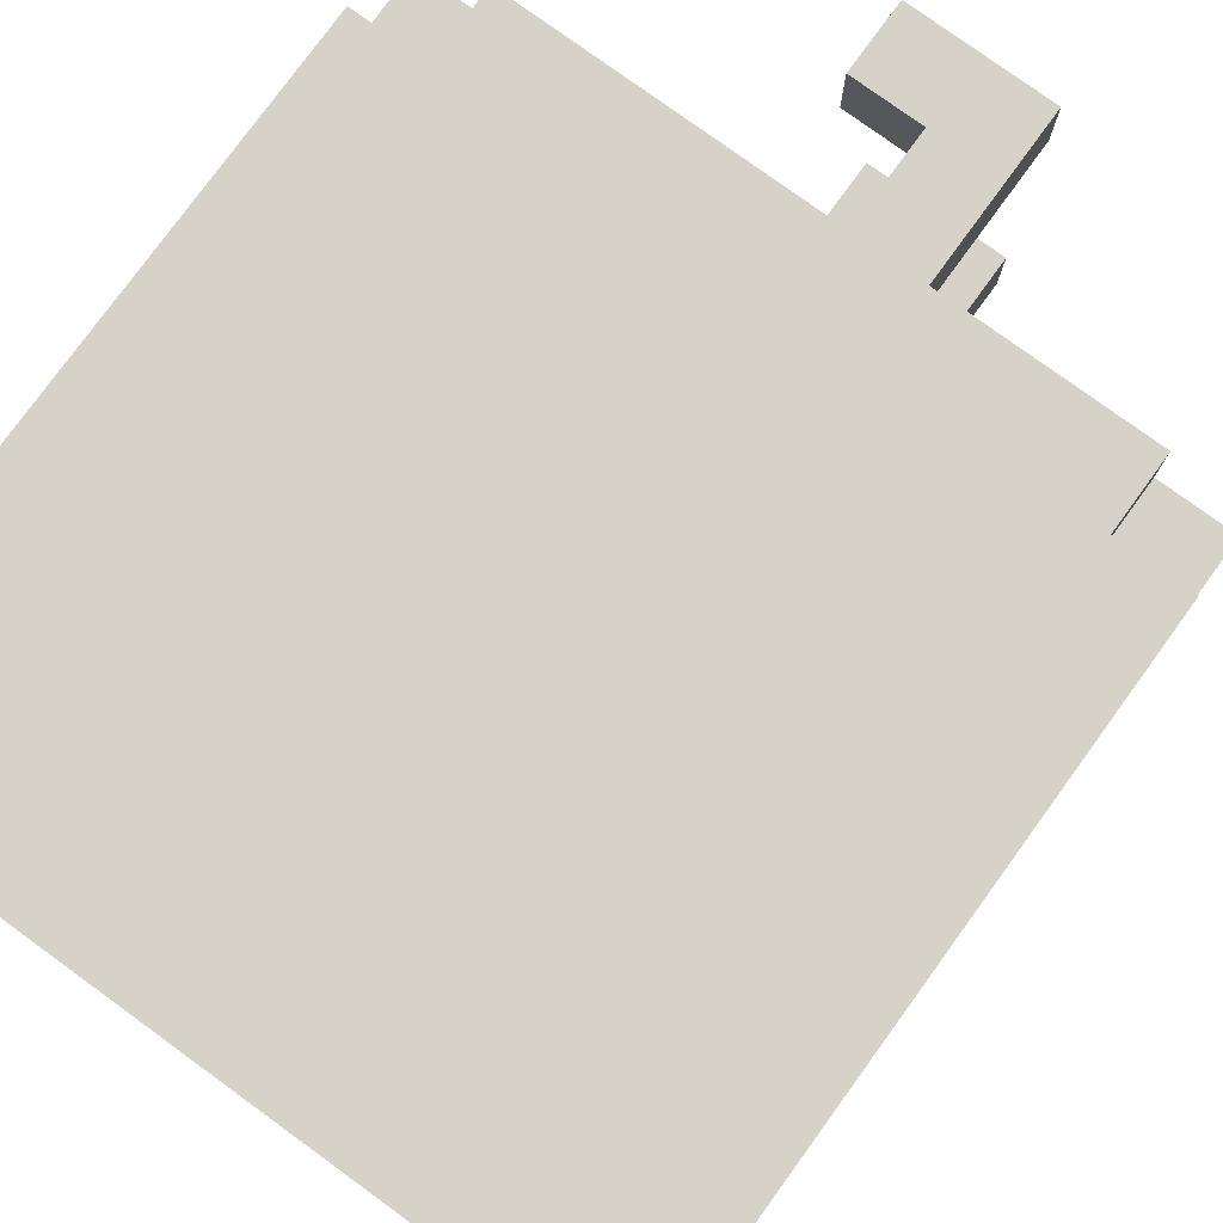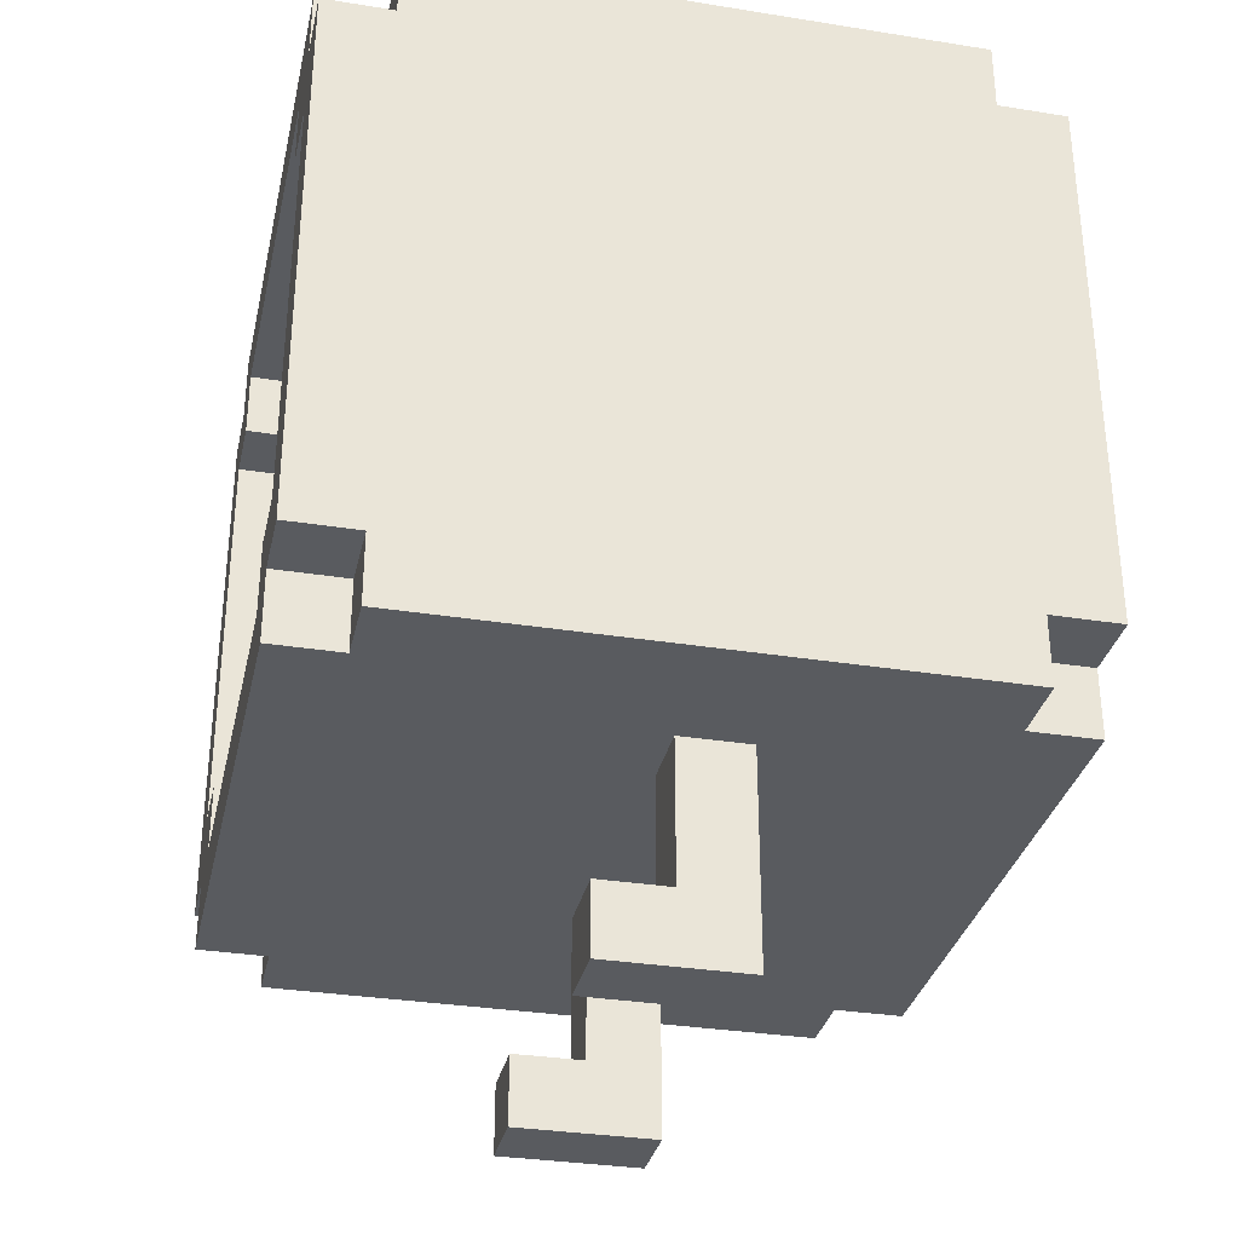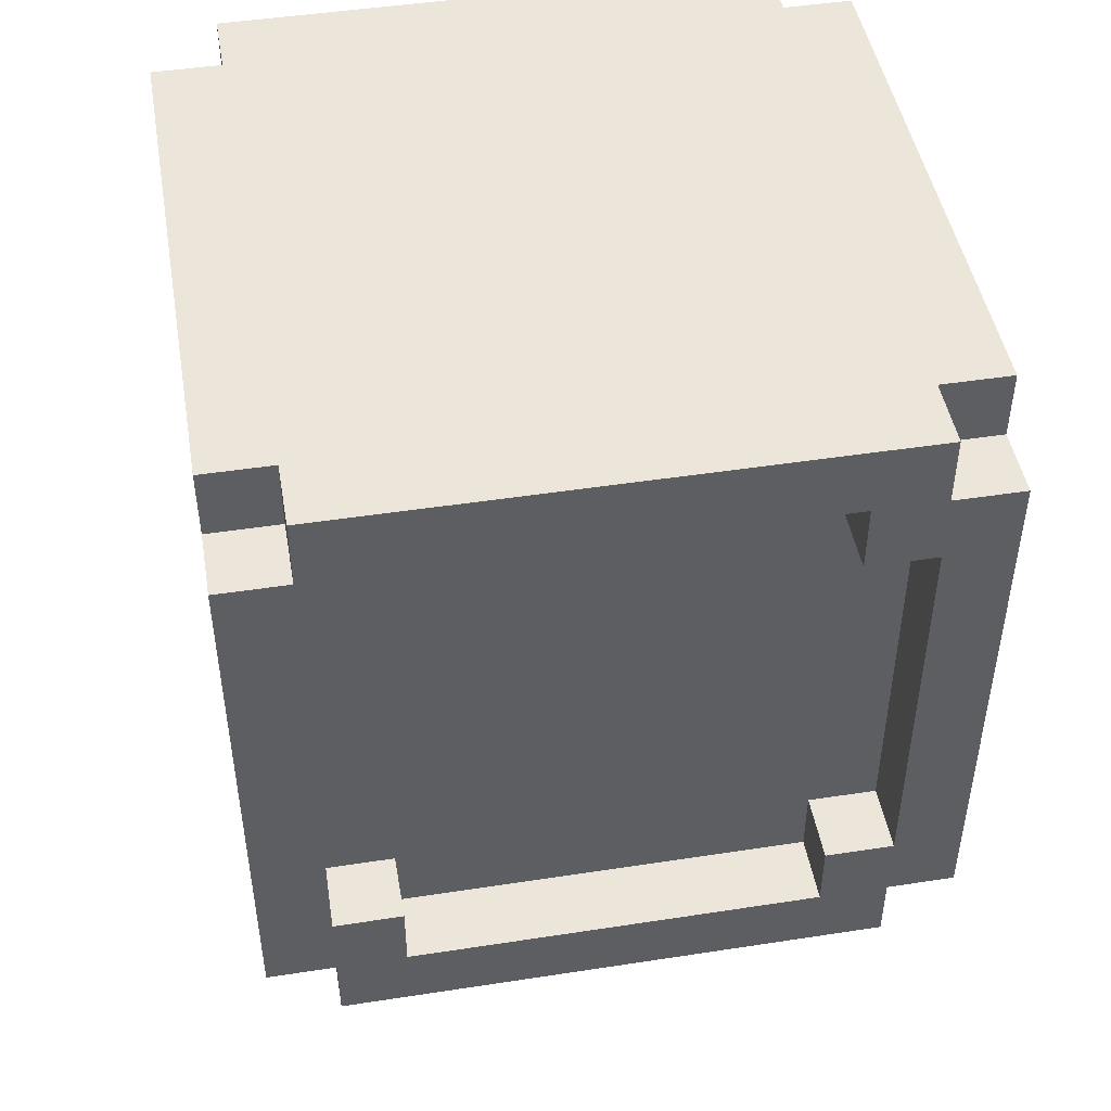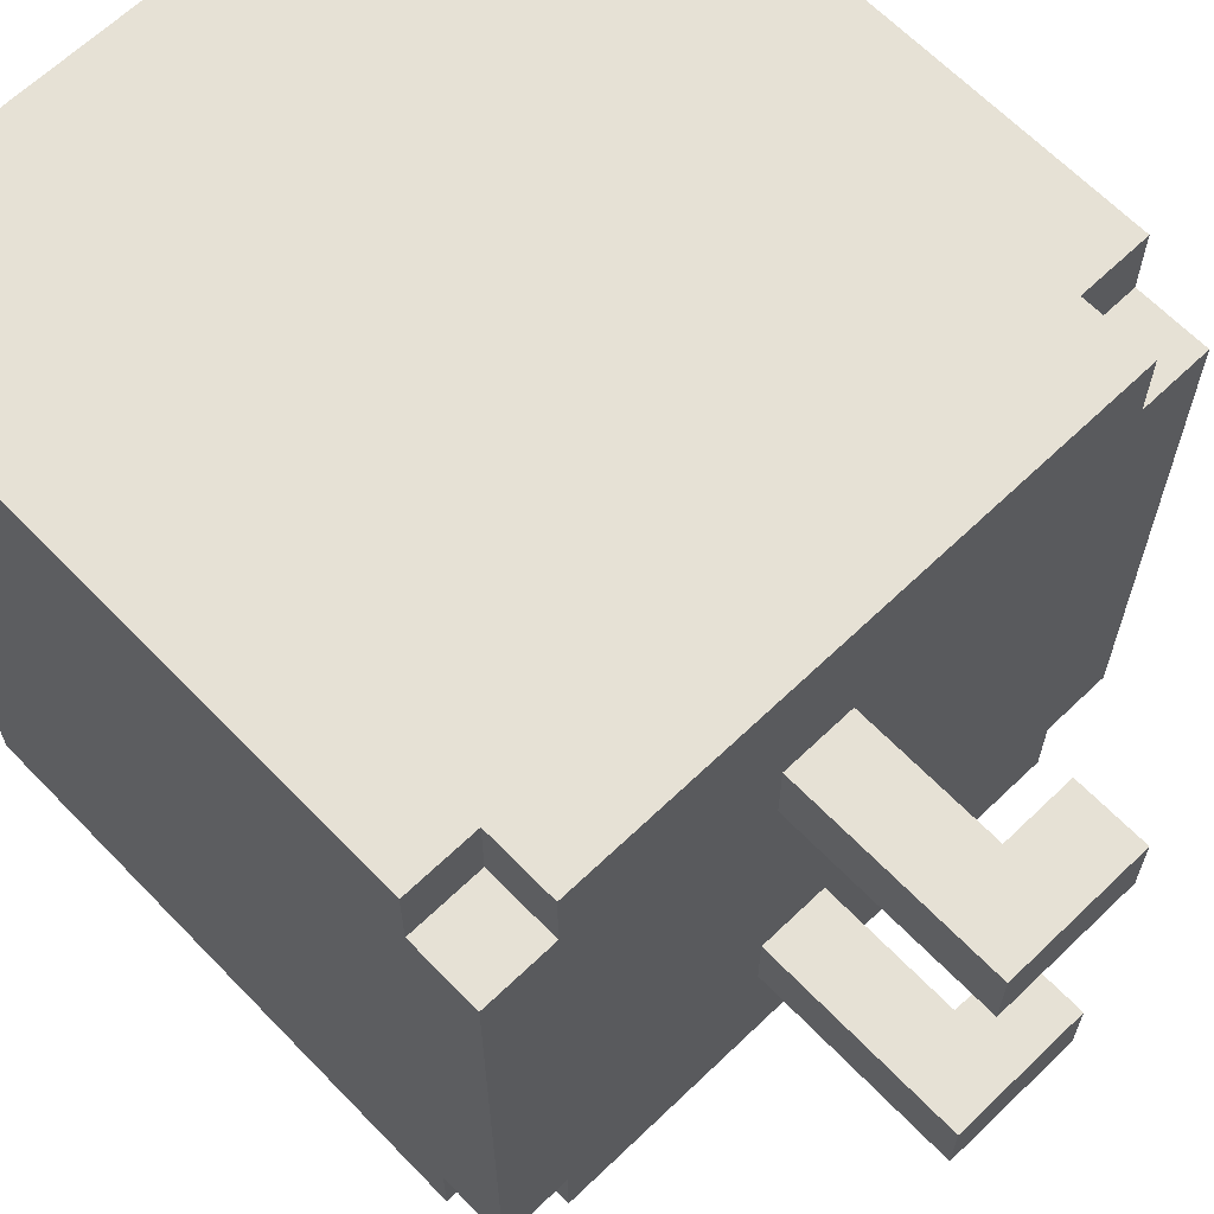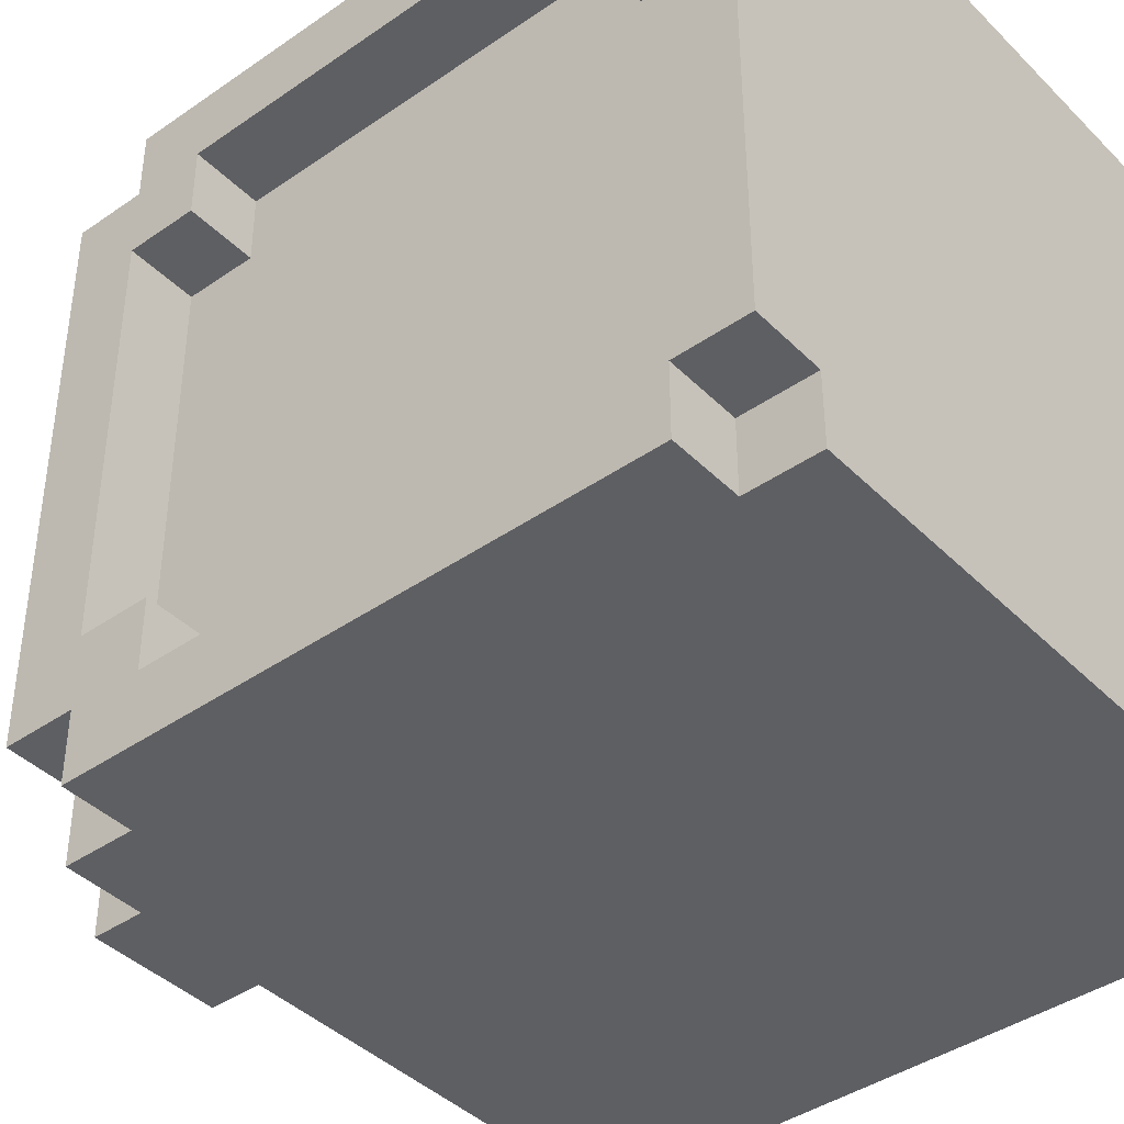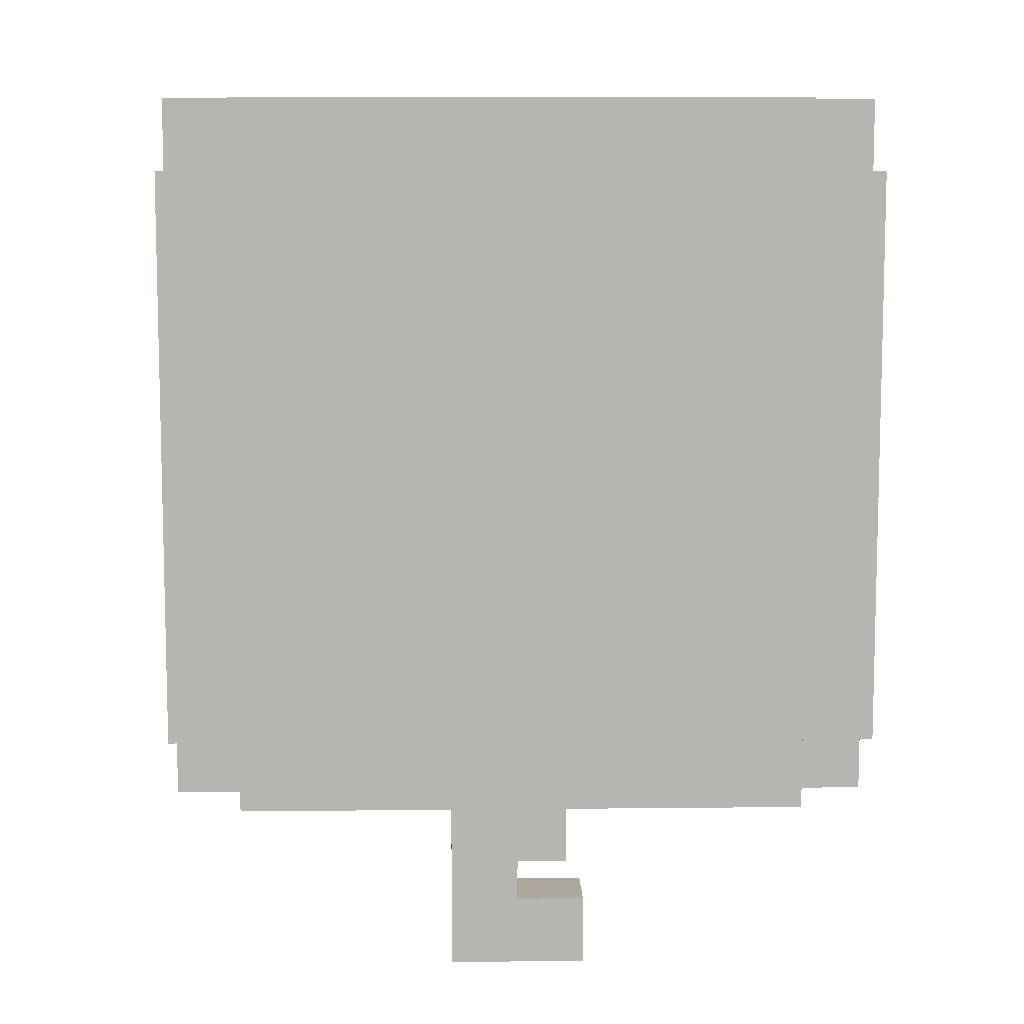
<metadata>
{"format":"obj","ext":"obj","renderer":"f3d","projection":"perspective","resolution":1024,"background":"white","views":[{"elev":77.9,"azim":-144.0,"up":"+Z"},{"elev":-32.6,"azim":167.5,"up":"+Y"},{"elev":46.9,"azim":80.1,"up":"+Y"},{"elev":64.6,"azim":-44.0,"up":"+Z"},{"elev":-41.3,"azim":130.1,"up":"+Z"},{"elev":9.0,"azim":-1.6,"up":"+Y"}]}
</metadata>
<code>
o
v -0.5 -0.3 0.4
v -0.5 -0.3 -0.4
v -0.5 -0.2 0.5
v -0.5 -0.2 0.4
v -0.5 -0.2 -0.4
v -0.5 -0.2 -0.5
v -0.5 0.6 0.5
v -0.5 0.6 0.4
v -0.5 0.6 -0.4
v -0.5 0.6 -0.5
v -0.5 0.7 0.4
v -0.5 0.7 -0.4
v -0.4 -0.3 0.5
v -0.4 -0.3 0.4
v -0.4 -0.3 -0.4
v -0.4 -0.3 -0.5
v -0.4 -0.2 0.5
v -0.4 -0.2 0.4
v -0.4 -0.2 -0.4
v -0.4 -0.2 -0.5
v -0.4 0.6 0.5
v -0.4 0.6 0.4
v -0.4 0.6 -0.4
v -0.4 0.6 -0.5
v -0.4 0.7 0.5
v -0.4 0.7 0.4
v -0.4 0.7 -0.4
v -0.4 0.7 -0.5
v -0.1 -0.6 0.3
v -0.1 -0.6 0.2
v -0.1 -0.6 -0.2
v -0.1 -0.6 -0.3
v -0.1 -0.3 0.3
v -0.1 -0.3 0.2
v -0.1 -0.3 -0.2
v -0.1 -0.3 -0.3
v 0 -0.5 0.3
v 0 -0.5 0.2
v 0 -0.5 -0.2
v 0 -0.5 -0.3
v 0 -0.3 0.3
v 0 -0.3 0.2
v 0 -0.3 -0.2
v 0 -0.3 -0.3
v 0.1 -0.6 0.3
v 0.1 -0.6 0.2
v 0.1 -0.6 -0.2
v 0.1 -0.6 -0.3
v 0.1 -0.5 0.3
v 0.1 -0.5 0.2
v 0.1 -0.5 -0.2
v 0.1 -0.5 -0.3
v 0.4 -0.3 0.5
v 0.4 -0.3 0.4
v 0.4 -0.3 -0.4
v 0.4 -0.3 -0.5
v 0.4 -0.2 0.5
v 0.4 -0.2 0.4
v 0.4 -0.2 0.3
v 0.4 -0.2 -0.3
v 0.4 -0.2 -0.4
v 0.4 -0.2 -0.5
v 0.4 -0.1 0.4
v 0.4 -0.1 0.3
v 0.4 -0.1 -0.3
v 0.4 -0.1 -0.4
v 0.4 0 0
v 0.4 0 -0.1
v 0.4 0.1 0
v 0.4 0.1 -0.1
v 0.4 0.3 0.3
v 0.4 0.3 0.2
v 0.4 0.3 -0.2
v 0.4 0.3 -0.3
v 0.4 0.4 0.3
v 0.4 0.4 0.2
v 0.4 0.4 -0.2
v 0.4 0.4 -0.3
v 0.4 0.5 0.4
v 0.4 0.5 0.3
v 0.4 0.5 -0.3
v 0.4 0.5 -0.4
v 0.4 0.6 0.5
v 0.4 0.6 0.4
v 0.4 0.6 0.3
v 0.4 0.6 -0.3
v 0.4 0.6 -0.4
v 0.4 0.6 -0.5
v 0.4 0.7 0.5
v 0.4 0.7 0.4
v 0.4 0.7 -0.4
v 0.4 0.7 -0.5
v 0.5 -0.3 0.4
v 0.5 -0.3 -0.4
v 0.5 -0.2 0.5
v 0.5 -0.2 0.4
v 0.5 -0.2 0.3
v 0.5 -0.2 -0.3
v 0.5 -0.2 -0.4
v 0.5 -0.2 -0.5
v 0.5 -0.1 0.4
v 0.5 -0.1 0.3
v 0.5 -0.1 -0.3
v 0.5 -0.1 -0.4
v 0.5 0.5 0.4
v 0.5 0.5 0.3
v 0.5 0.5 -0.3
v 0.5 0.5 -0.4
v 0.5 0.6 0.5
v 0.5 0.6 0.4
v 0.5 0.6 0.3
v 0.5 0.6 -0.3
v 0.5 0.6 -0.4
v 0.5 0.6 -0.5
v 0.5 0.7 0.4
v 0.5 0.7 -0.4
v -0.5 -0.2 0.5
v -0.5 0.6 0.5
v -0.4 -0.3 0.5
v -0.4 -0.2 0.5
v -0.4 0.6 0.5
v -0.4 0.7 0.5
v 0.4 -0.3 0.5
v 0.4 -0.2 0.5
v 0.4 0.6 0.5
v 0.4 0.7 0.5
v 0.5 -0.2 0.5
v 0.5 0.6 0.5
v -0.5 -0.3 0.4
v -0.5 -0.2 0.4
v -0.5 0.6 0.4
v -0.5 0.7 0.4
v -0.4 -0.3 0.4
v -0.4 -0.2 0.4
v -0.4 0.6 0.4
v -0.4 0.7 0.4
v 0.4 -0.3 0.4
v 0.4 -0.2 0.4
v 0.4 0.6 0.4
v 0.4 0.7 0.4
v 0.5 -0.3 0.4
v 0.5 -0.2 0.4
v 0.5 0.6 0.4
v 0.5 0.7 0.4
v -0.1 -0.6 0.3
v -0.1 -0.3 0.3
v 0 -0.5 0.3
v 0 -0.3 0.3
v 0.1 -0.6 0.3
v 0.1 -0.5 0.3
v -0.1 -0.6 -0.2
v -0.1 -0.3 -0.2
v 0 -0.5 -0.2
v 0 -0.3 -0.2
v 0.1 -0.6 -0.2
v 0.1 -0.5 -0.2
v 0.4 -0.2 -0.3
v 0.4 -0.1 -0.3
v 0.4 0.5 -0.3
v 0.4 0.6 -0.3
v 0.5 -0.2 -0.3
v 0.5 -0.1 -0.3
v 0.5 0.5 -0.3
v 0.5 0.6 -0.3
v 0.4 -0.1 -0.4
v 0.4 0.5 -0.4
v 0.5 -0.1 -0.4
v 0.5 0.5 -0.4
v 0.4 -0.1 0.4
v 0.4 0.5 0.4
v 0.5 -0.1 0.4
v 0.5 0.5 0.4
v 0.4 -0.2 0.3
v 0.4 -0.1 0.3
v 0.4 0.5 0.3
v 0.4 0.6 0.3
v 0.5 -0.2 0.3
v 0.5 -0.1 0.3
v 0.5 0.5 0.3
v 0.5 0.6 0.3
v -0.1 -0.6 0.2
v -0.1 -0.3 0.2
v 0 -0.5 0.2
v 0 -0.3 0.2
v 0.1 -0.6 0.2
v 0.1 -0.5 0.2
v -0.1 -0.6 -0.3
v -0.1 -0.3 -0.3
v 0 -0.5 -0.3
v 0 -0.3 -0.3
v 0.1 -0.6 -0.3
v 0.1 -0.5 -0.3
v -0.5 -0.3 -0.4
v -0.5 -0.2 -0.4
v -0.5 0.6 -0.4
v -0.5 0.7 -0.4
v -0.4 -0.3 -0.4
v -0.4 -0.2 -0.4
v -0.4 0.6 -0.4
v -0.4 0.7 -0.4
v 0.4 -0.3 -0.4
v 0.4 -0.2 -0.4
v 0.4 0.6 -0.4
v 0.4 0.7 -0.4
v 0.5 -0.3 -0.4
v 0.5 -0.2 -0.4
v 0.5 0.6 -0.4
v 0.5 0.7 -0.4
v -0.5 -0.2 -0.5
v -0.5 0.6 -0.5
v -0.4 -0.3 -0.5
v -0.4 -0.2 -0.5
v -0.4 0.6 -0.5
v -0.4 0.7 -0.5
v 0.4 -0.3 -0.5
v 0.4 -0.2 -0.5
v 0.4 0.6 -0.5
v 0.4 0.7 -0.5
v 0.5 -0.2 -0.5
v 0.5 0.6 -0.5
v -0.1 -0.6 0.3
v 0.1 -0.6 0.3
v -0.1 -0.6 0.2
v 0.1 -0.6 0.2
v -0.1 -0.6 -0.2
v 0.1 -0.6 -0.2
v -0.1 -0.6 -0.3
v 0.1 -0.6 -0.3
v -0.4 -0.3 0.5
v 0.4 -0.3 0.5
v -0.5 -0.3 0.4
v -0.4 -0.3 0.4
v 0.4 -0.3 0.4
v 0.5 -0.3 0.4
v -0.1 -0.3 0.3
v 0 -0.3 0.3
v -0.1 -0.3 0.2
v 0 -0.3 0.2
v -0.1 -0.3 -0.2
v 0 -0.3 -0.2
v -0.1 -0.3 -0.3
v 0 -0.3 -0.3
v -0.5 -0.3 -0.4
v -0.4 -0.3 -0.4
v 0.4 -0.3 -0.4
v 0.5 -0.3 -0.4
v -0.4 -0.3 -0.5
v 0.4 -0.3 -0.5
v -0.5 -0.2 0.5
v -0.4 -0.2 0.5
v 0.4 -0.2 0.5
v 0.5 -0.2 0.5
v -0.5 -0.2 0.4
v -0.4 -0.2 0.4
v 0.4 -0.2 0.4
v 0.5 -0.2 0.4
v -0.5 -0.2 -0.4
v -0.4 -0.2 -0.4
v 0.4 -0.2 -0.4
v 0.5 -0.2 -0.4
v -0.5 -0.2 -0.5
v -0.4 -0.2 -0.5
v 0.4 -0.2 -0.5
v 0.5 -0.2 -0.5
v 0.4 0.5 0.4
v 0.5 0.5 0.4
v 0.4 0.5 0.3
v 0.5 0.5 0.3
v 0.4 0.5 -0.3
v 0.5 0.5 -0.3
v 0.4 0.5 -0.4
v 0.5 0.5 -0.4
v 0.4 0.6 0.3
v 0.5 0.6 0.3
v 0.4 0.6 -0.3
v 0.5 0.6 -0.3
v 0 -0.5 0.3
v 0.1 -0.5 0.3
v 0 -0.5 0.2
v 0.1 -0.5 0.2
v 0 -0.5 -0.2
v 0.1 -0.5 -0.2
v 0 -0.5 -0.3
v 0.1 -0.5 -0.3
v 0.4 -0.2 0.3
v 0.5 -0.2 0.3
v 0.4 -0.2 -0.3
v 0.5 -0.2 -0.3
v 0.4 -0.1 0.4
v 0.5 -0.1 0.4
v 0.4 -0.1 0.3
v 0.5 -0.1 0.3
v 0.4 -0.1 -0.3
v 0.5 -0.1 -0.3
v 0.4 -0.1 -0.4
v 0.5 -0.1 -0.4
v -0.5 0.6 0.5
v -0.4 0.6 0.5
v 0.4 0.6 0.5
v 0.5 0.6 0.5
v -0.5 0.6 0.4
v -0.4 0.6 0.4
v 0.4 0.6 0.4
v 0.5 0.6 0.4
v -0.5 0.6 -0.4
v -0.4 0.6 -0.4
v 0.4 0.6 -0.4
v 0.5 0.6 -0.4
v -0.5 0.6 -0.5
v -0.4 0.6 -0.5
v 0.4 0.6 -0.5
v 0.5 0.6 -0.5
v -0.4 0.7 0.5
v 0.4 0.7 0.5
v -0.5 0.7 0.4
v -0.4 0.7 0.4
v 0.4 0.7 0.4
v 0.5 0.7 0.4
v -0.5 0.7 -0.4
v -0.4 0.7 -0.4
v 0.4 0.7 -0.4
v 0.5 0.7 -0.4
v -0.4 0.7 -0.5
v 0.4 0.7 -0.5
f 4 2 1
f 5 2 4
f 7 4 3
f 7 6 5
f 7 5 4
f 8 6 7
f 9 6 8
f 10 6 9
f 11 9 8
f 12 9 11
f 17 14 13
f 18 14 17
f 19 16 15
f 20 16 19
f 25 22 21
f 26 22 25
f 27 24 23
f 28 24 27
f 33 30 29
f 34 30 33
f 35 32 31
f 36 32 35
f 37 38 41
f 41 38 42
f 39 40 43
f 43 40 44
f 45 46 49
f 49 46 50
f 47 48 51
f 51 48 52
f 53 54 57
f 57 54 58
f 55 56 61
f 61 56 62
f 59 60 64
f 64 60 65
f 63 64 67
f 65 66 67
f 64 65 67
f 67 66 68
f 63 67 69
f 67 68 69
f 68 66 70
f 69 68 70
f 63 69 71
f 69 70 71
f 71 70 72
f 70 66 73
f 72 70 73
f 73 66 74
f 71 72 75
f 63 71 75
f 72 73 76
f 75 72 76
f 73 74 77
f 76 73 77
f 74 66 78
f 77 74 78
f 76 77 79
f 75 76 79
f 77 78 79
f 63 75 79
f 79 78 80
f 78 66 81
f 80 78 81
f 81 66 82
f 80 81 85
f 85 81 86
f 83 84 89
f 89 84 90
f 87 88 91
f 91 88 92
f 93 94 96
f 96 94 97
f 97 94 98
f 98 94 99
f 95 96 101
f 96 97 101
f 101 97 102
f 99 100 103
f 98 99 103
f 103 100 104
f 95 101 105
f 104 100 108
f 105 106 109
f 95 105 109
f 109 106 110
f 110 106 111
f 107 108 112
f 108 100 113
f 112 108 113
f 113 100 114
f 110 111 115
f 111 112 115
f 112 113 115
f 115 113 116
f 120 118 117
f 121 118 120
f 123 120 119
f 123 122 121
f 123 121 120
f 124 122 123
f 125 122 124
f 126 122 125
f 127 125 124
f 128 125 127
f 133 130 129
f 134 130 133
f 135 132 131
f 136 132 135
f 141 138 137
f 142 138 141
f 143 140 139
f 144 140 143
f 147 146 145
f 148 146 147
f 149 147 145
f 150 147 149
f 153 152 151
f 154 152 153
f 155 153 151
f 156 153 155
f 161 158 157
f 162 158 161
f 163 160 159
f 164 160 163
f 167 166 165
f 168 166 167
f 169 170 171
f 171 170 172
f 173 174 177
f 177 174 178
f 175 176 179
f 179 176 180
f 181 182 183
f 183 182 184
f 181 183 185
f 185 183 186
f 187 188 189
f 189 188 190
f 187 189 191
f 191 189 192
f 193 194 197
f 197 194 198
f 195 196 199
f 199 196 200
f 201 202 205
f 205 202 206
f 203 204 207
f 207 204 208
f 209 210 212
f 212 210 213
f 211 212 215
f 213 214 215
f 212 213 215
f 215 214 216
f 216 214 217
f 217 214 218
f 216 217 219
f 219 217 220
f 223 222 221
f 224 222 223
f 227 226 225
f 228 226 227
f 232 230 229
f 233 230 232
f 235 232 231
f 235 234 233
f 235 233 232
f 236 234 235
f 237 235 231
f 238 234 236
f 239 237 231
f 239 238 237
f 240 234 238
f 240 238 239
f 241 239 231
f 242 234 240
f 243 241 231
f 243 242 241
f 244 242 243
f 245 234 242
f 245 242 244
f 246 234 245
f 247 245 244
f 248 245 247
f 253 250 249
f 254 250 253
f 255 252 251
f 256 252 255
f 261 258 257
f 262 258 261
f 263 260 259
f 264 260 263
f 267 266 265
f 268 266 267
f 271 270 269
f 272 270 271
f 275 274 273
f 276 274 275
f 277 278 279
f 279 278 280
f 281 282 283
f 283 282 284
f 285 286 287
f 287 286 288
f 289 290 291
f 291 290 292
f 293 294 295
f 295 294 296
f 297 298 301
f 301 298 302
f 299 300 303
f 303 300 304
f 305 306 309
f 309 306 310
f 307 308 311
f 311 308 312
f 313 314 316
f 316 314 317
f 315 316 319
f 317 318 319
f 316 317 319
f 319 318 320
f 320 318 321
f 321 318 322
f 320 321 323
f 323 321 324

</code>
